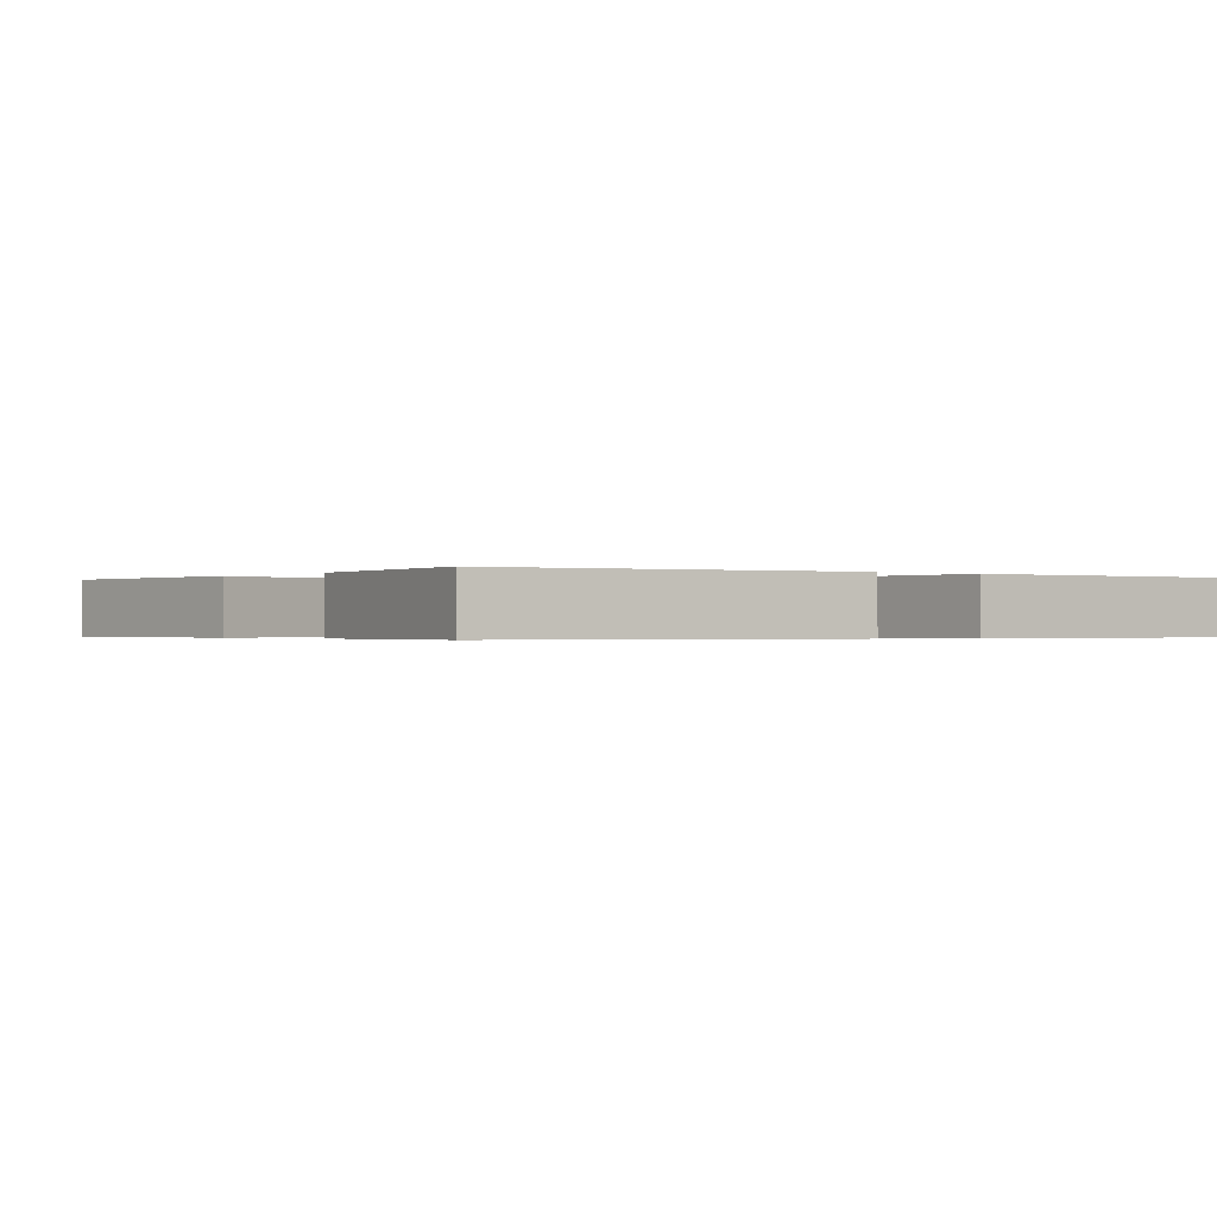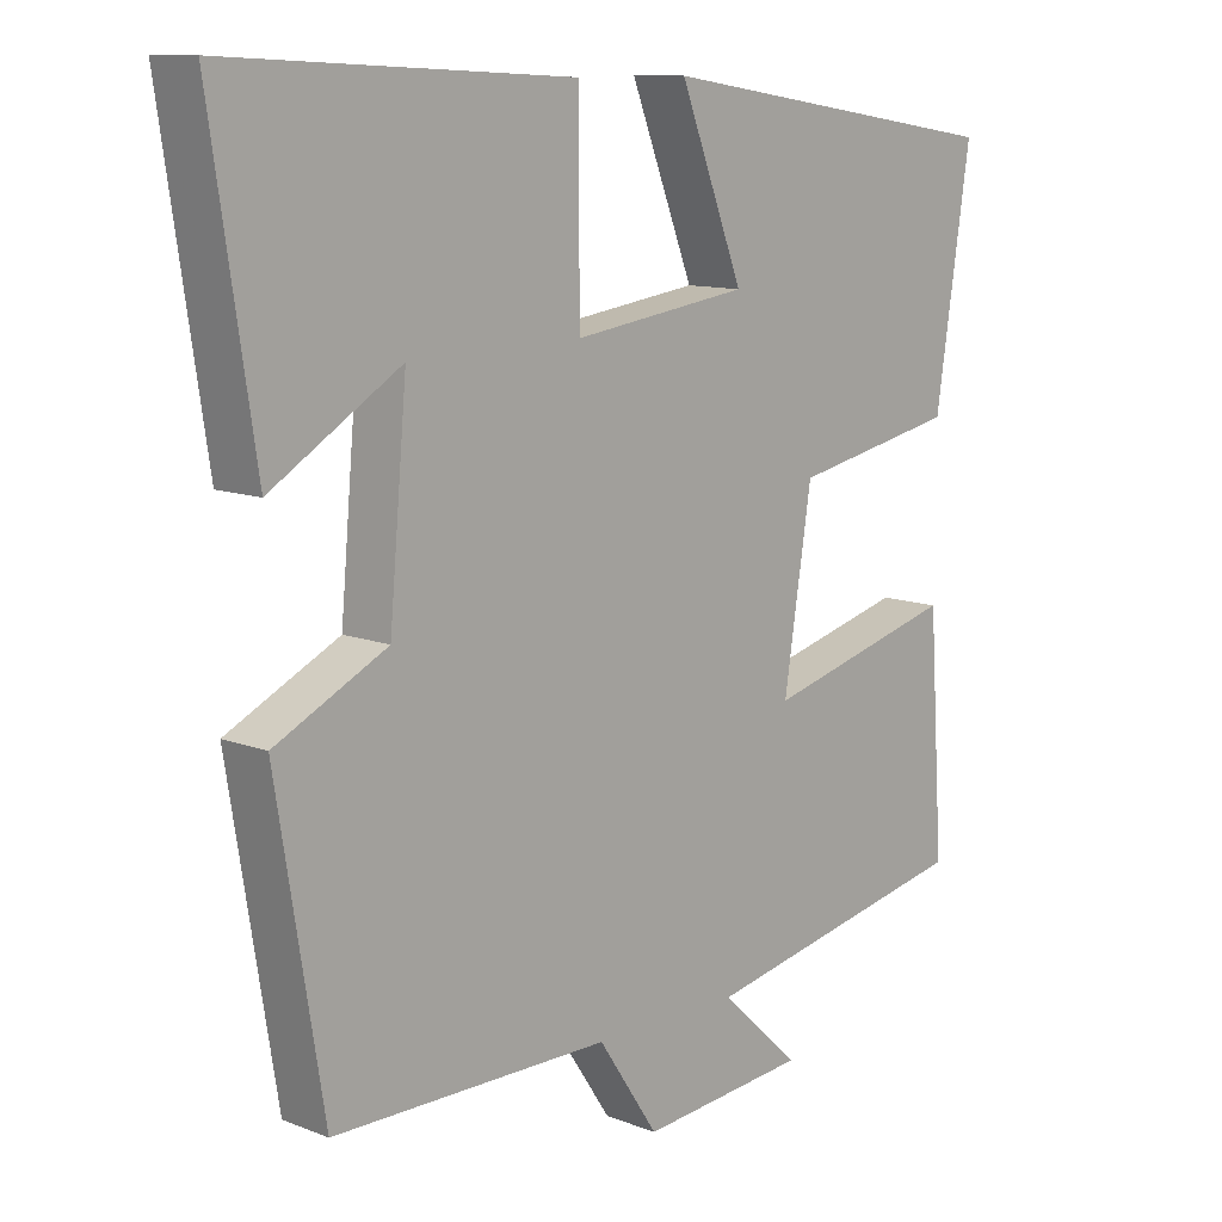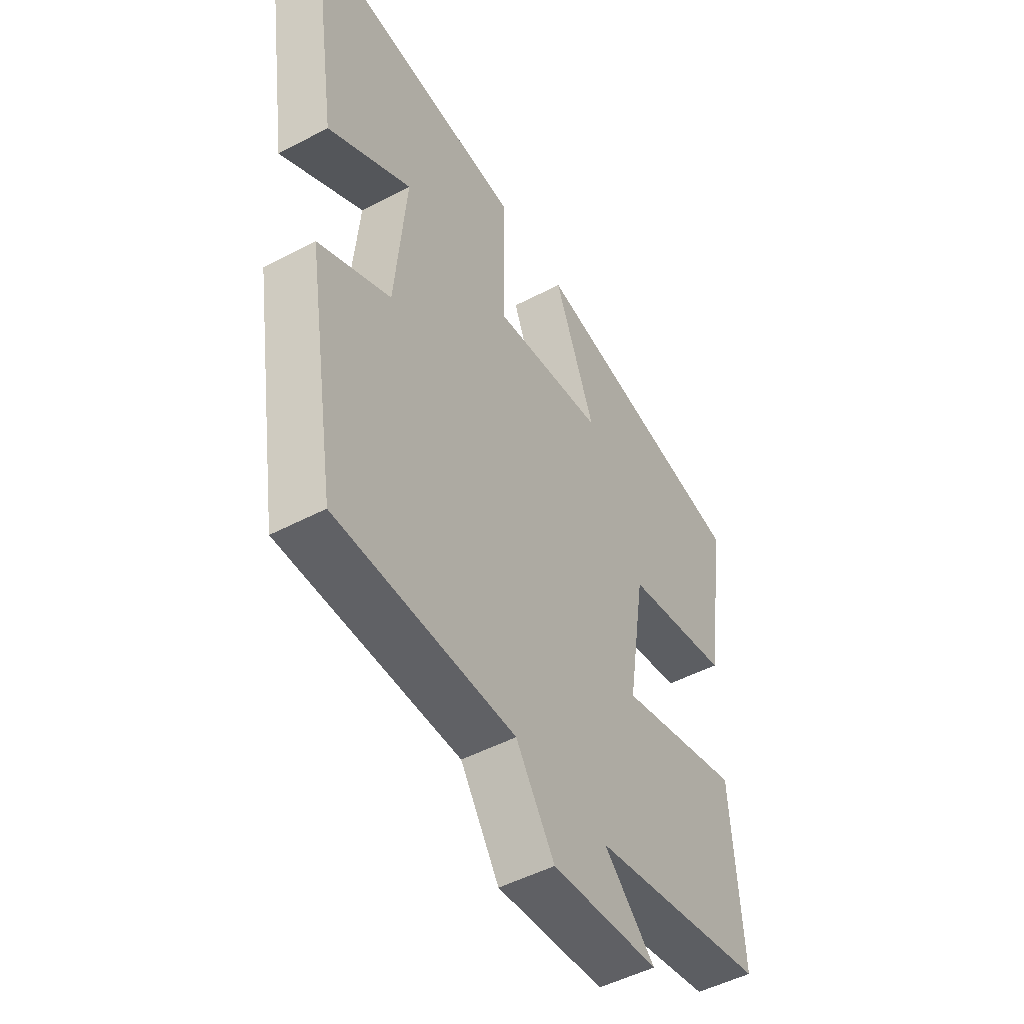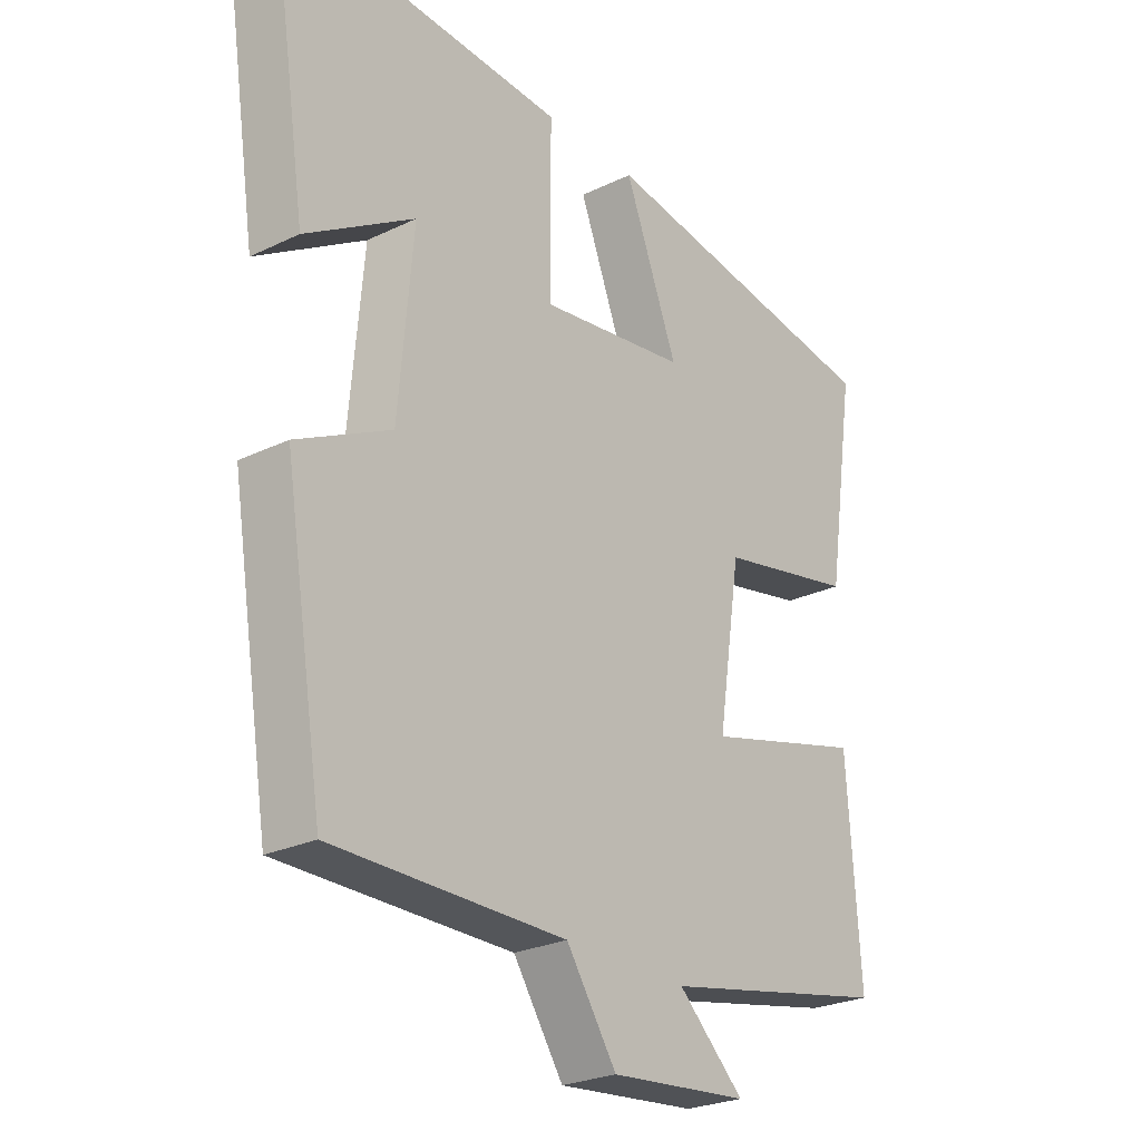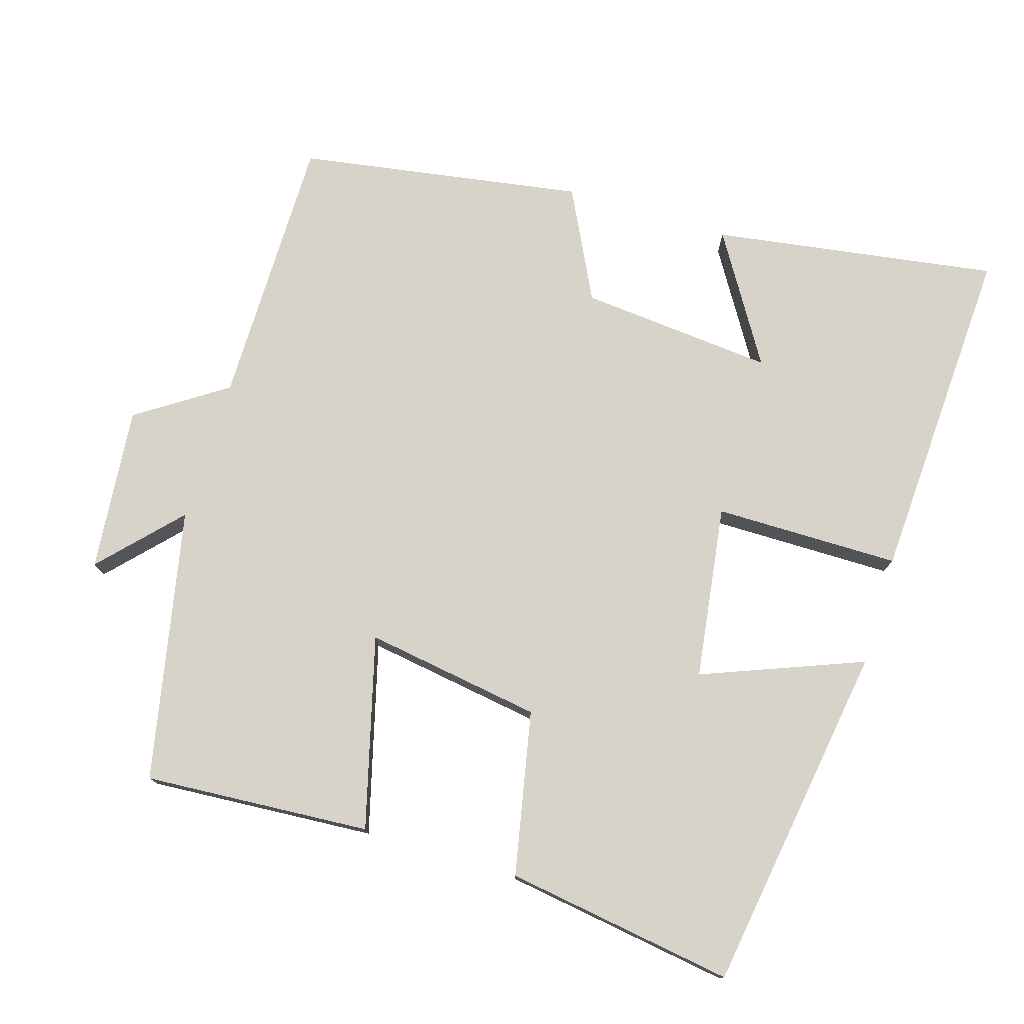
<metadata>
{"format":"obj","ext":"obj","renderer":"f3d","projection":"perspective","resolution":1024,"background":"white","views":[{"elev":-0.4,"azim":-37.9,"up":"+Y"},{"elev":11.1,"azim":133.6,"up":"+Z"},{"elev":-49.5,"azim":120.2,"up":"+Z"},{"elev":-25.6,"azim":127.6,"up":"+Z"},{"elev":76.4,"azim":-73.0,"up":"+Y"}]}
</metadata>
<code>
v -0.548 0.07 0.426
v -0.065 0.07 0.5
v -0.152 0.07 0.278
v 0.088 0.07 0.244
v 0.089 0.07 0.5
v 0.56 0.07 0.524
v 0.5 0.07 0.13
v 0.323 0.07 0.239
v 0.347 0.07 -0.029
v 0.5 0.07 -0.106
v 0.436 0.07 -0.5
v 0.057 0.07 -0.5
v -0.025 0.07 -0.623
v -0.253 0.07 -0.601
v -0.145 0.07 -0.5
v -0.521 0.07 -0.423
v -0.5 0.07 -0.11
v -0.236 0.07 -0.18
v -0.274 0.07 0.064
v -0.5 0.07 0.11
v -0.548 0 0.426
v -0.065 0 0.5
v -0.152 0 0.278
v 0.088 0 0.244
v 0.089 0 0.5
v 0.56 0 0.524
v 0.5 0 0.13
v 0.323 0 0.239
v 0.347 0 -0.029
v 0.5 0 -0.106
v 0.436 0 -0.5
v 0.057 0 -0.5
v -0.025 0 -0.623
v -0.253 0 -0.601
v -0.145 0 -0.5
v -0.521 0 -0.423
v -0.5 0 -0.11
v -0.236 0 -0.18
v -0.274 0 0.064
v -0.5 0 0.11
f 1 2 3
f 20 1 3
f 19 20 3
f 18 19 3 4
f 15 16 17 18
f 15 18 4
f 12 13 14 15
f 12 15 4
f 9 10 11 12
f 8 9 12 4
f 5 6 7 8
f 4 5 8
f 23 22 21
f 23 21 40
f 23 40 39
f 24 23 39 38
f 38 37 36 35
f 24 38 35
f 35 34 33 32
f 24 35 32
f 32 31 30 29
f 24 32 29 28
f 28 27 26 25
f 28 25 24
f 1 21 22 2
f 2 22 23 3
f 3 23 24 4
f 4 24 25 5
f 5 25 26 6
f 6 26 27 7
f 7 27 28 8
f 8 28 29 9
f 9 29 30 10
f 10 30 31 11
f 11 31 32 12
f 12 32 33 13
f 13 33 34 14
f 14 34 35 15
f 15 35 36 16
f 16 36 37 17
f 17 37 38 18
f 18 38 39 19
f 19 39 40 20
f 20 40 21 1

</code>
